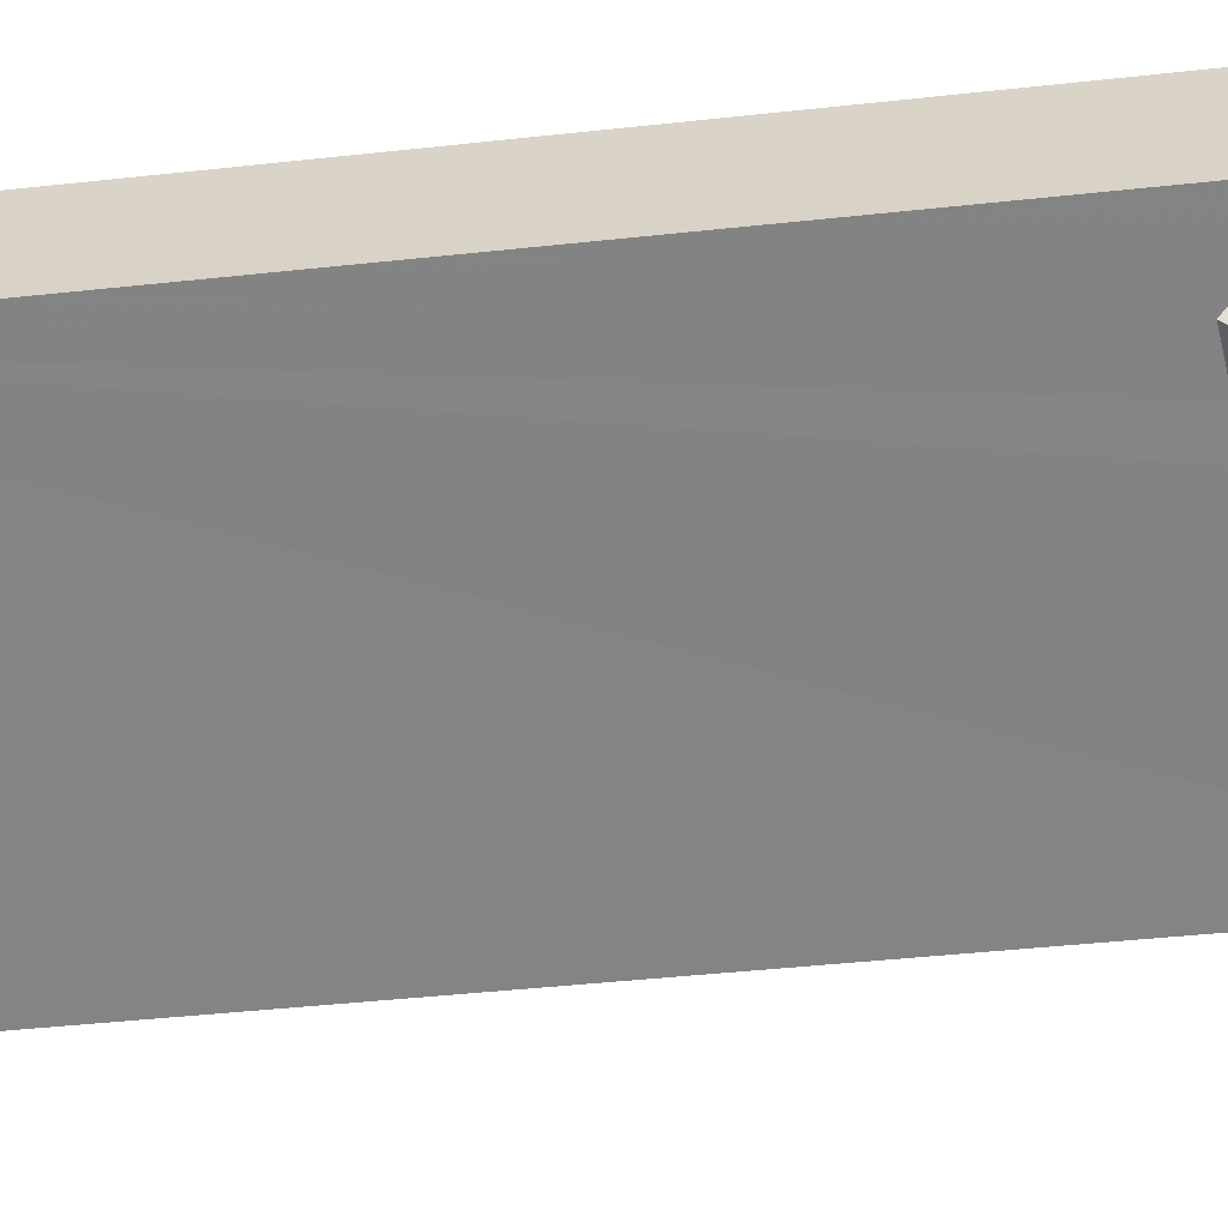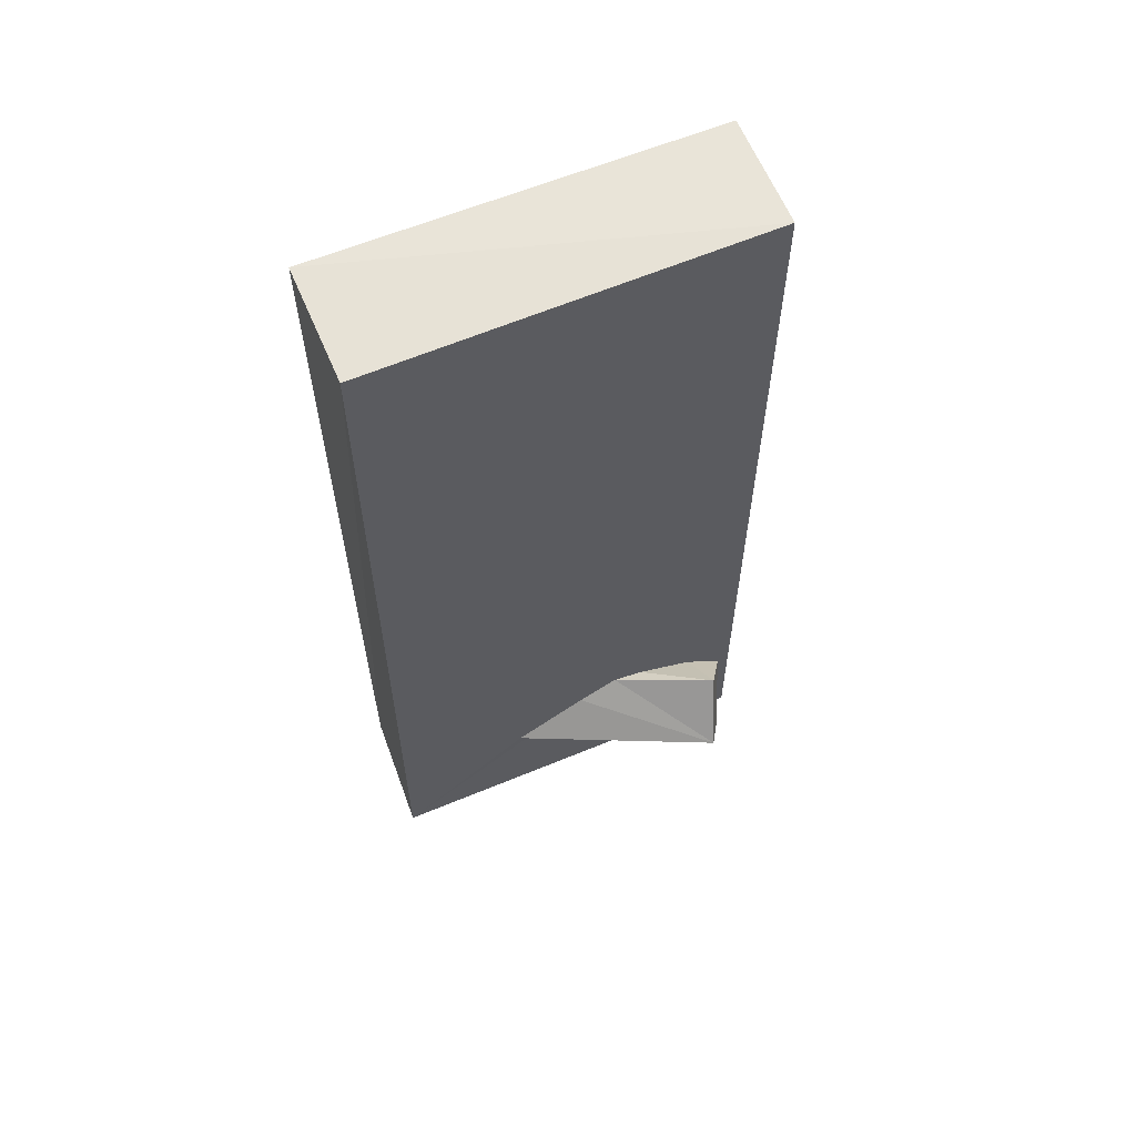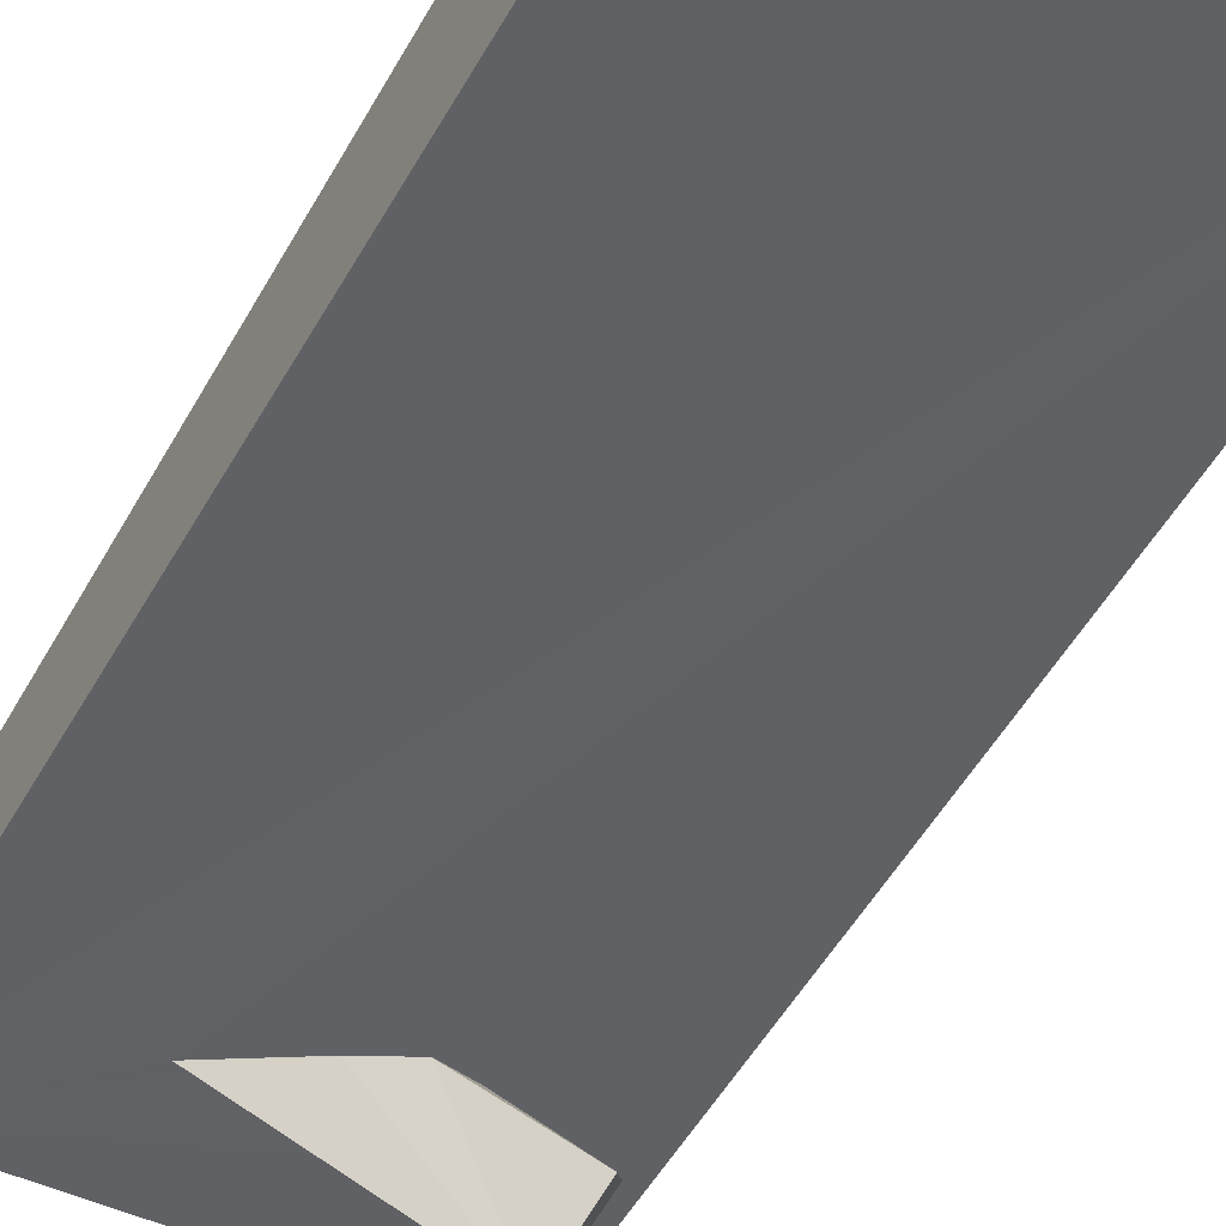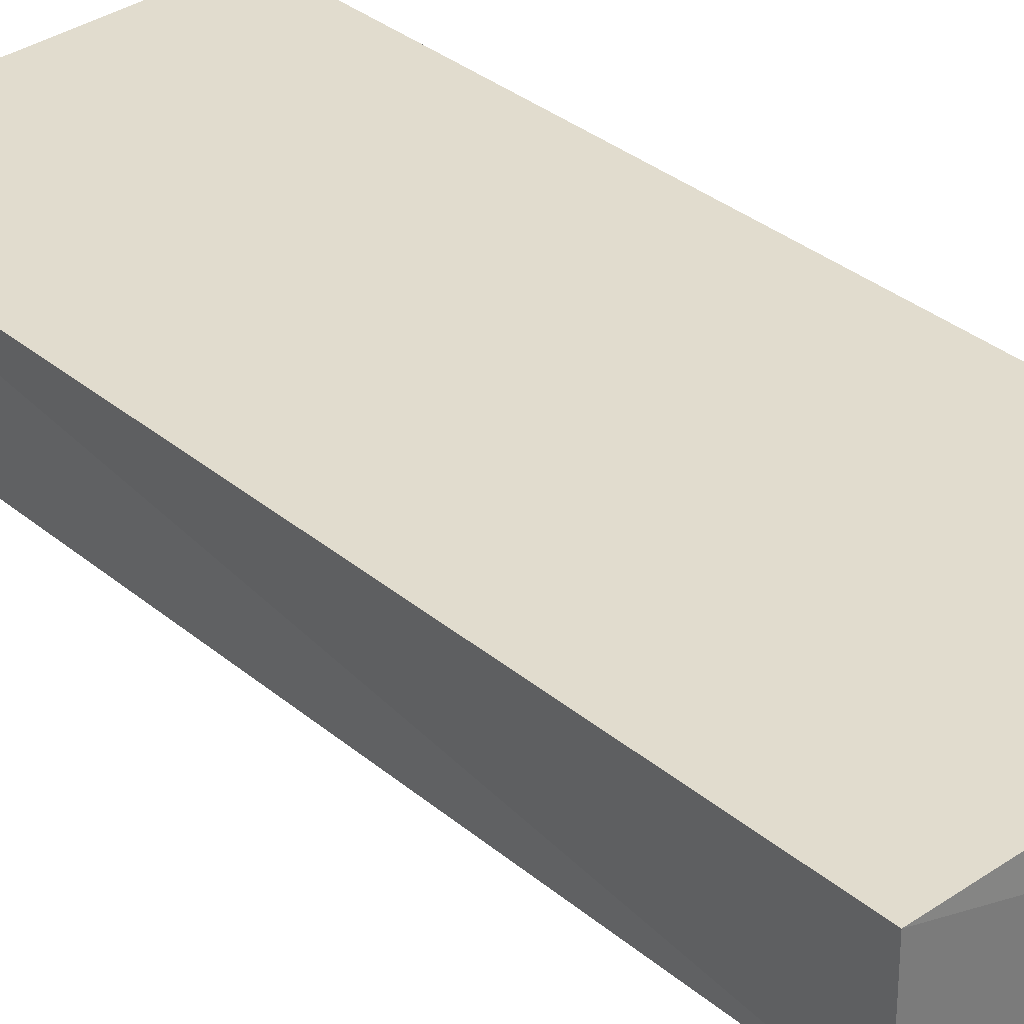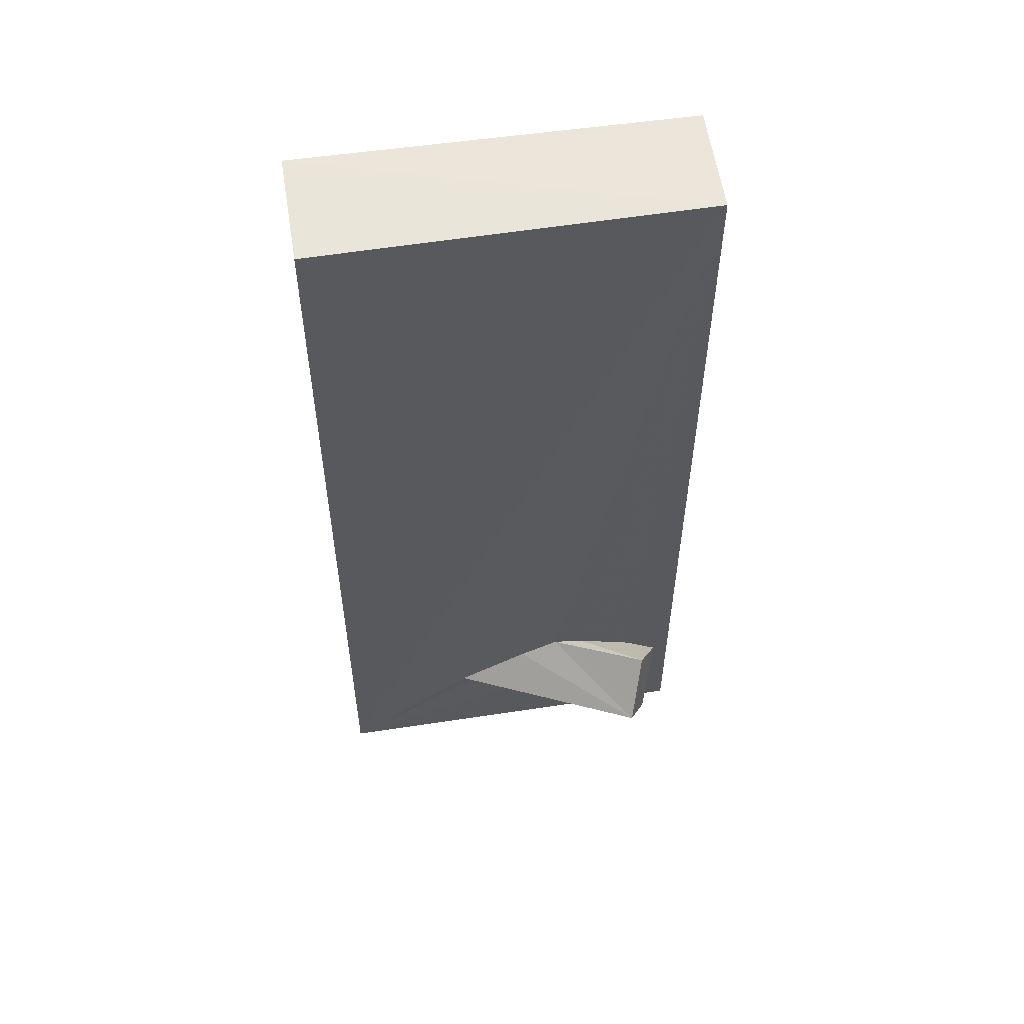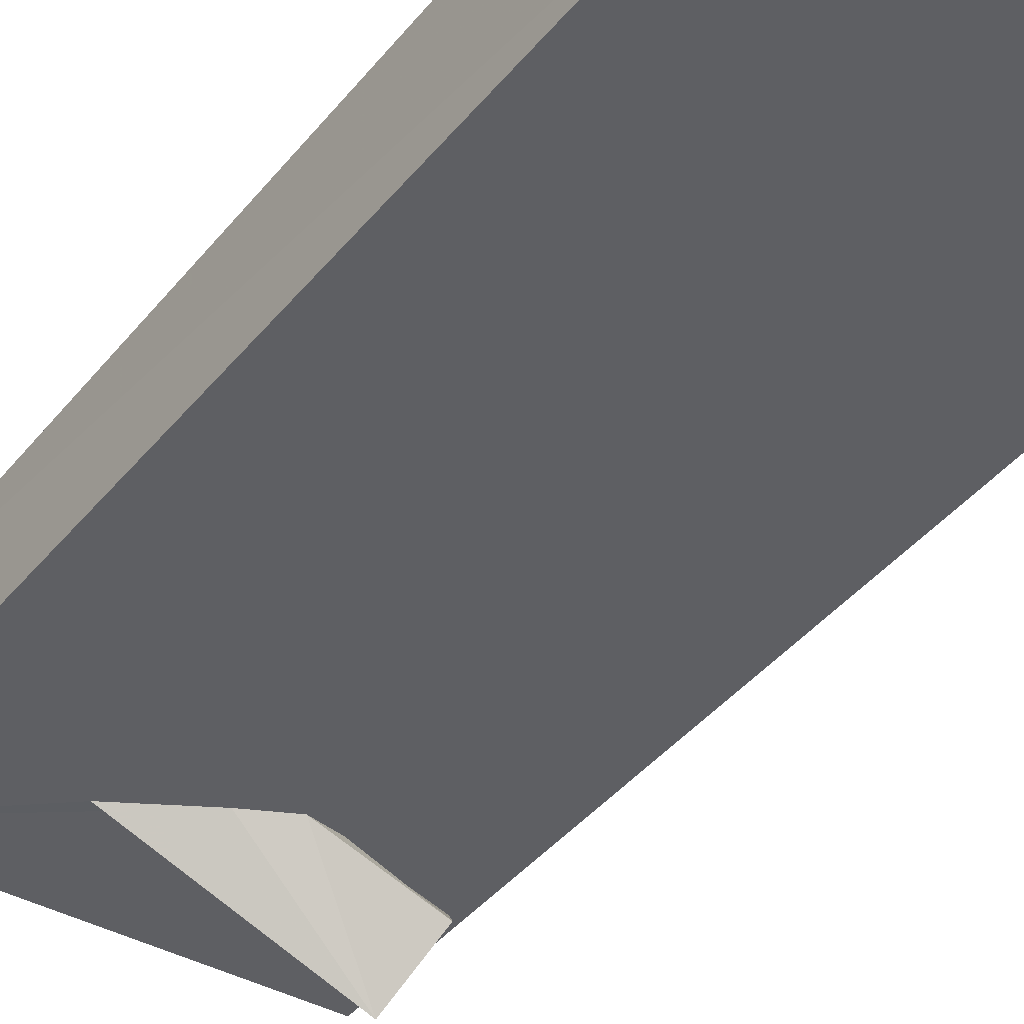
<metadata>
{"format":"obj","ext":"obj","renderer":"f3d","projection":"perspective","resolution":1024,"background":"white","views":[{"elev":-61.5,"azim":-84.2,"up":"+Z"},{"elev":62.8,"azim":157.5,"up":"+Y"},{"elev":-50.1,"azim":152.0,"up":"+Z"},{"elev":34.0,"azim":138.3,"up":"+Z"},{"elev":57.6,"azim":171.4,"up":"+Y"},{"elev":-40.9,"azim":145.0,"up":"+Z"}]}
</metadata>
<code>
o 646_Cube.2598
v -2.479 -5.966 -0.7489
v -2.548 -6.1 0.739
v -2.471 5.848 0.7423
v -2.433 5.955 -0.7453
v 2.509 -6.115 -0.7127
v 2.435 5.871 0.7435
v -1.82 -4.12 -0.7454
v -1.472 -4.342 -0.7439
v -0.3904 -4.951 -0.738
v -1.079 -3.862 -0.7401
v -0.6789 -3.786 -0.7416
v 0.7674 -4.602 -0.733
v -0.1585 -4.049 -0.7351
v 0.6071 -4.66 -0.7253
v 2.463 -5.867 0.7463
v 2.42 5.885 -0.7451
v -2.203 -4.061 -0.9255
v -1.916 -3.589 -1.359
v -1.955 -4.75 -1.539
v -1.685 -4.288 -1.969
f 1 2 3 4
f 5 12 4 16
f 12 13 11 4
f 5 1 9 14
f 10 7 4 11
f 7 1 4
f 5 14 12
f 1 8 9
f 1 7 8
f 16 6 15 5
f 2 15 6 3
f 2 1 5 15
f 6 16 4 3
f 8 17 19 9
f 7 17 8
f 14 19 20 12
f 9 19 14
f 12 20 13
f 20 18 11 13
f 18 7 10 11
f 18 17 7
f 18 20 19 17

</code>
